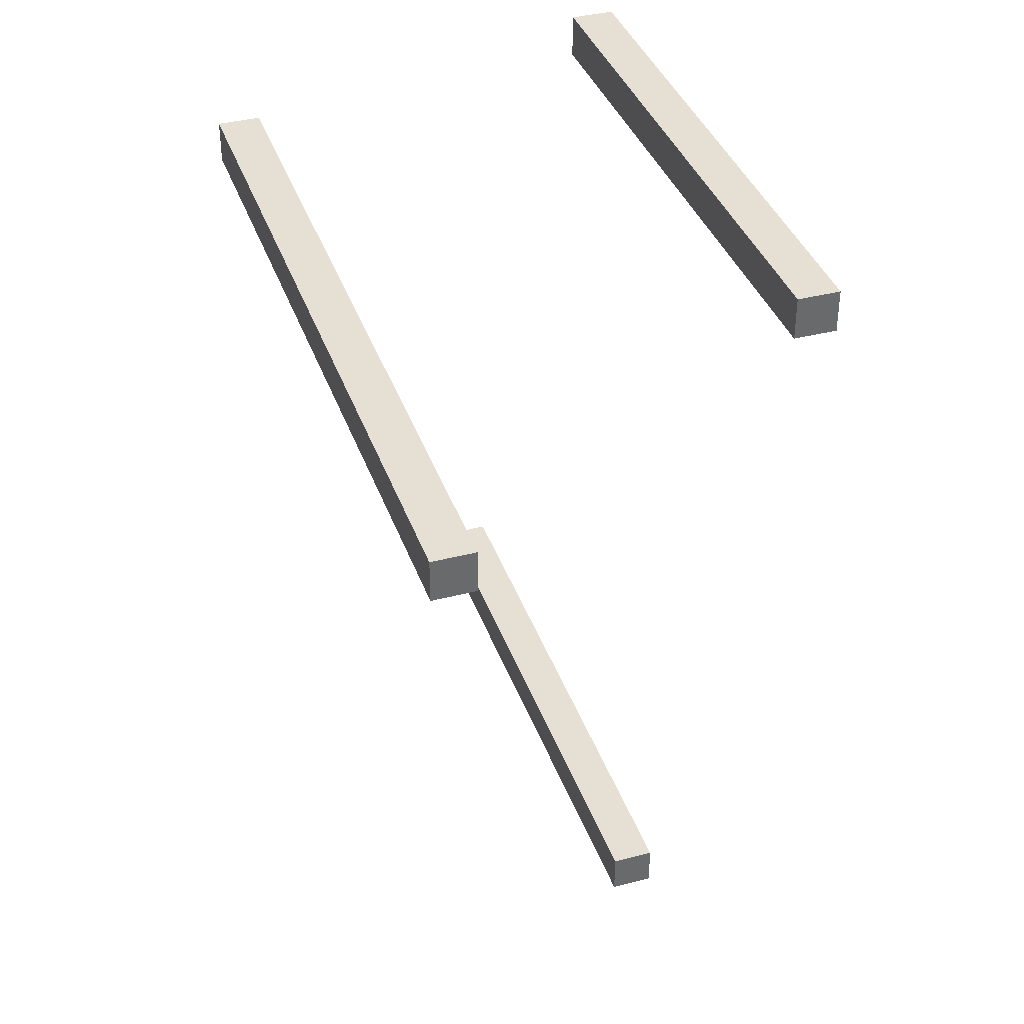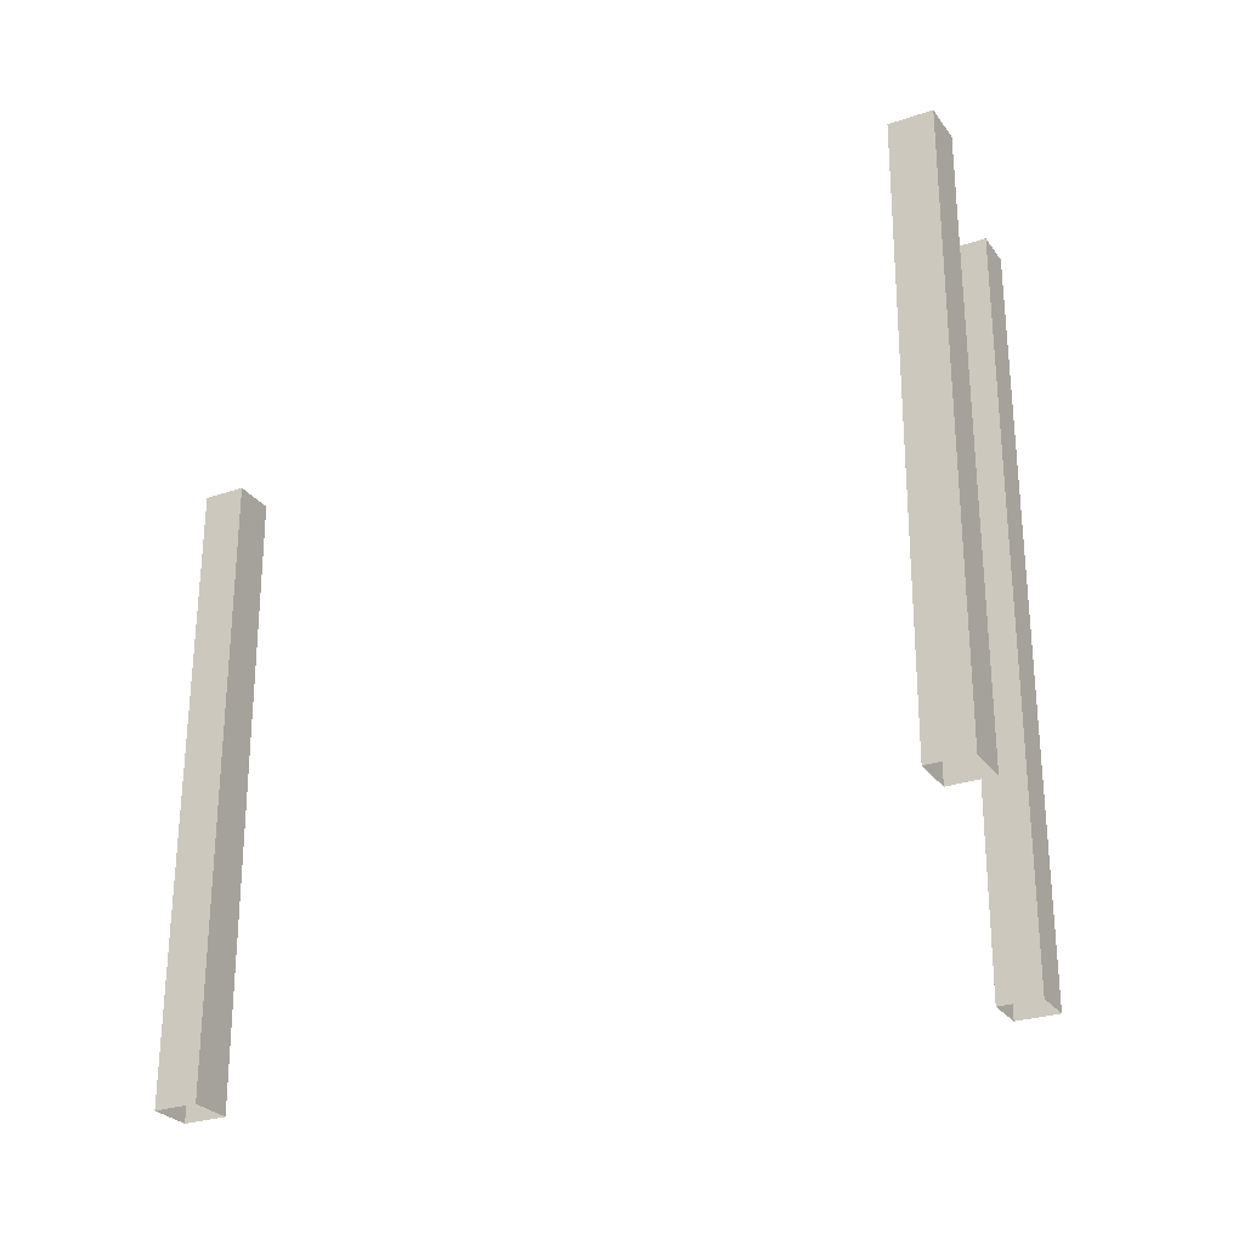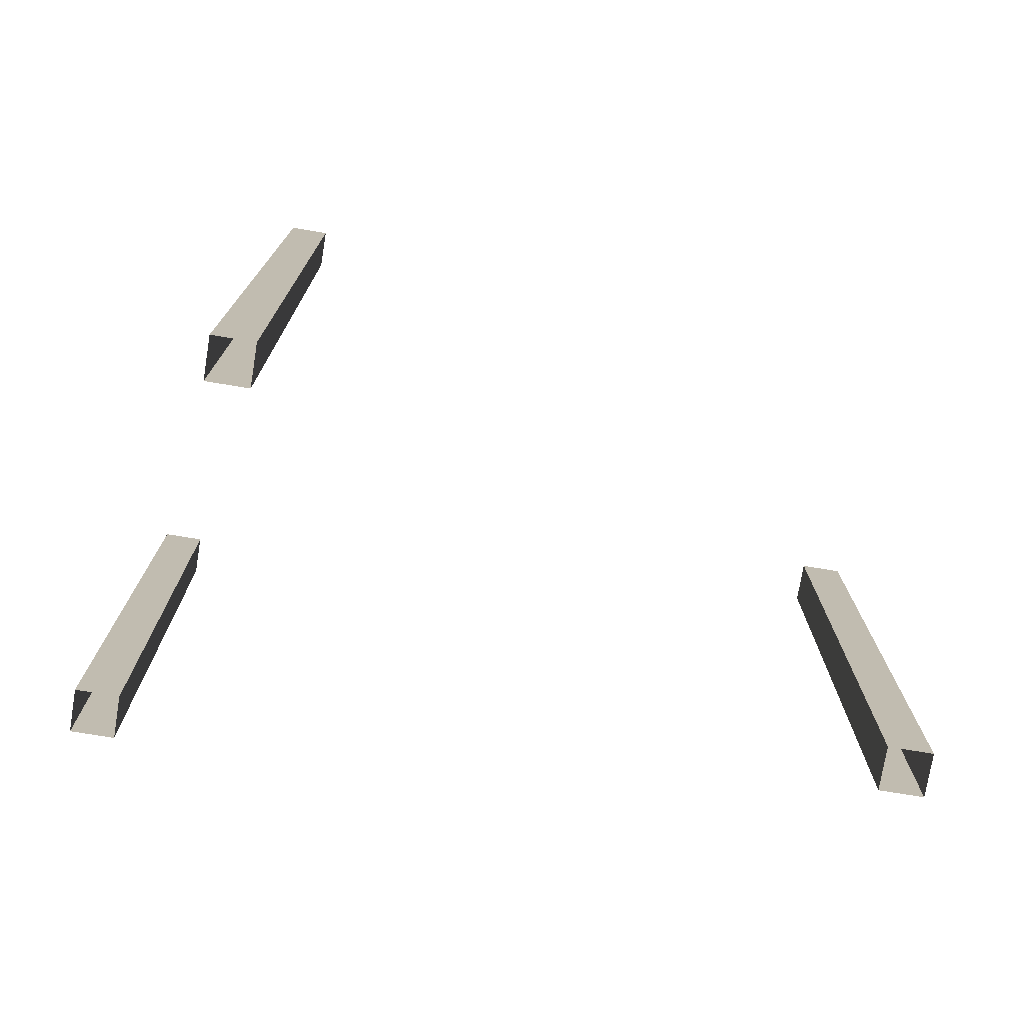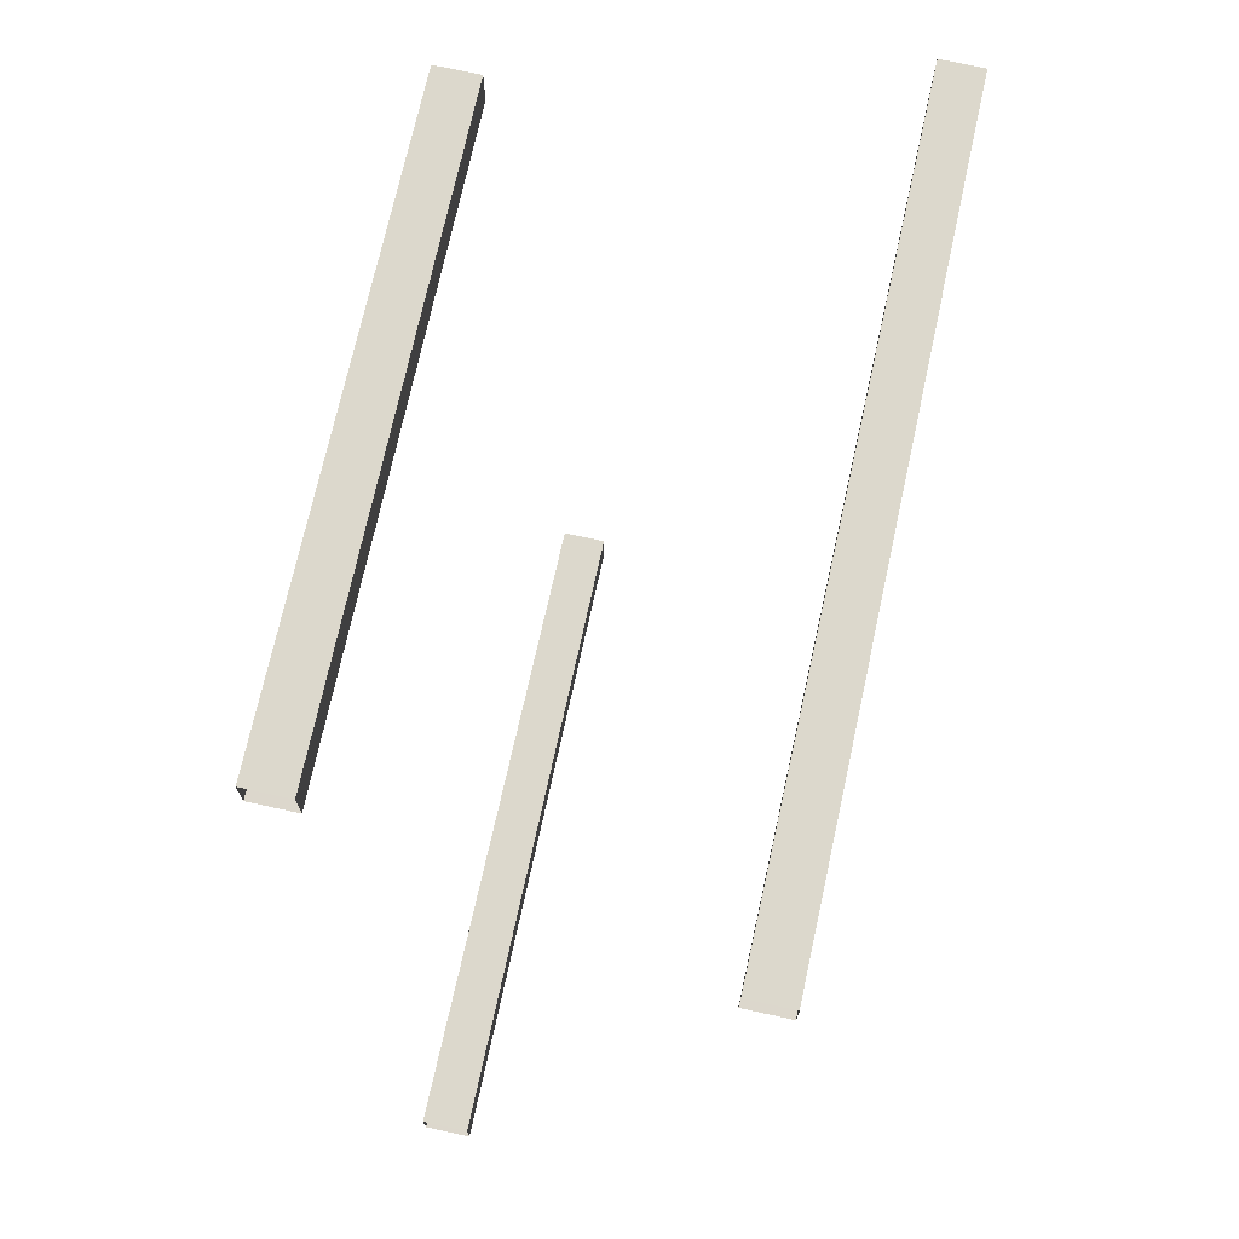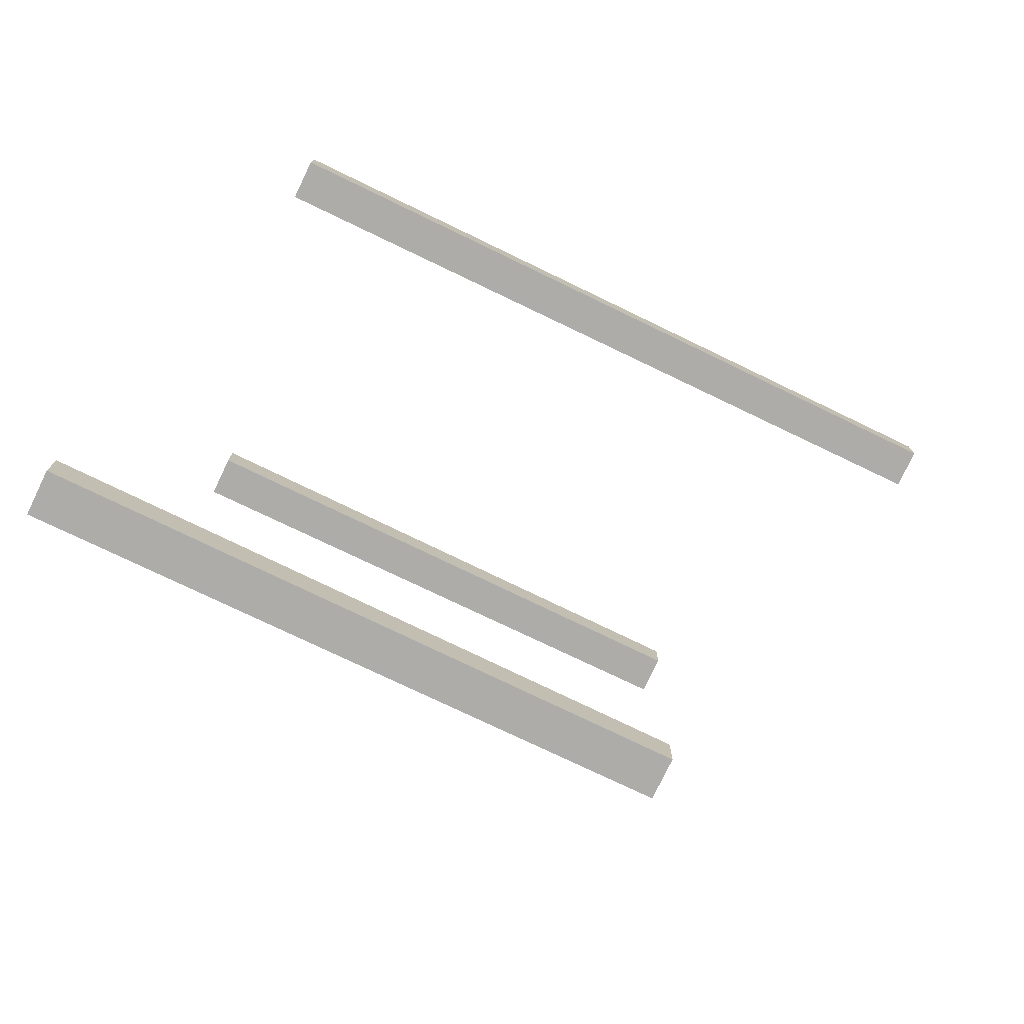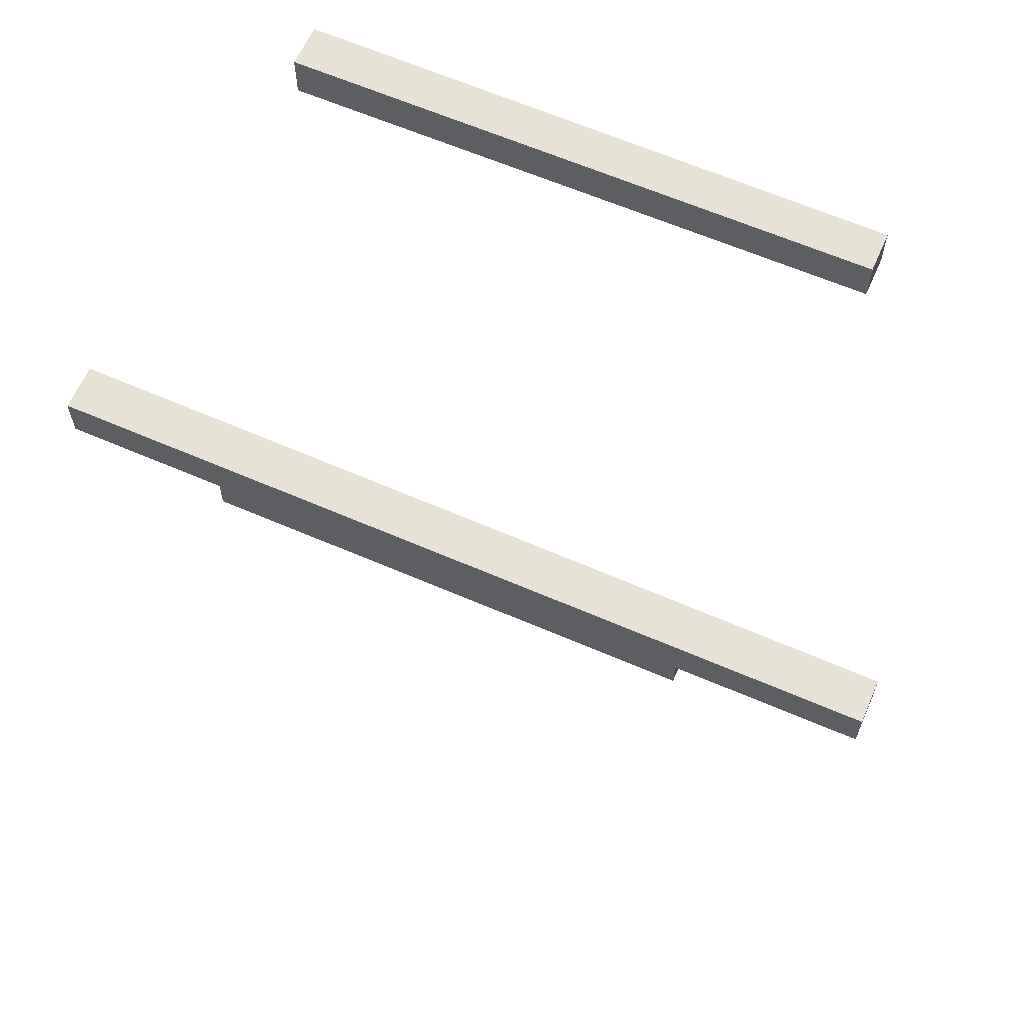
<metadata>
{"format":"obj","ext":"obj","renderer":"f3d","projection":"perspective","resolution":1024,"background":"white","views":[{"elev":37.9,"azim":161.7,"up":"+Z"},{"elev":-27.2,"azim":-62.0,"up":"+Y"},{"elev":-75.4,"azim":80.7,"up":"+Y"},{"elev":72.8,"azim":12.4,"up":"+Z"},{"elev":-76.7,"azim":64.3,"up":"+Z"},{"elev":62.9,"azim":113.8,"up":"+Z"}]}
</metadata>
<code>
g wood
v -0.0849 -6.874 -12.46
v -0.0849 -6.874 -15.42
v -0.002554 46.1 -15.33
v -0.002556 46.1 -12.54
v -0.002554 46.1 -15.33
v 2.788 46.1 -15.33
v 2.788 46.1 -12.54
v -0.002556 46.1 -12.54
v -0.0849 -6.874 -15.42
v 2.871 -6.874 -15.42
v 2.788 46.1 -15.33
v -0.002554 46.1 -15.33
v 2.871 -6.874 -12.46
v 2.788 46.1 -12.54
v 2.788 46.1 -15.33
v 2.871 -6.874 -15.42
v -0.002556 46.1 -12.54
v 2.788 46.1 -12.54
v 2.871 -6.874 -12.46
v -0.0849 -6.874 -12.46
v -15.43 30.12 -58.41
v -18.23 30.12 -58.41
v -18.23 30.12 -61.21
v -15.43 30.12 -61.21
v -15.35 -11.41 -61.29
v -15.35 -11.41 -58.33
v -15.43 30.12 -58.41
v -15.43 30.12 -61.21
v -18.31 -11.41 -61.29
v -18.23 30.12 -61.21
v -18.23 30.12 -58.41
v -18.31 -11.41 -58.33
v -15.43 30.12 -61.21
v -18.23 30.12 -61.21
v -18.31 -11.41 -61.29
v -15.35 -11.41 -61.29
v -15.35 -11.41 -58.33
v -18.31 -11.41 -58.33
v -18.23 30.12 -58.41
v -15.43 30.12 -58.41
v -25.84 36.6 -9.149
v -23.05 36.6 -9.149
v -23.05 36.6 -6.359
v -25.84 36.6 -6.359
v -25.92 -3.153 -6.276
v -25.92 -3.153 -9.232
v -25.84 36.6 -9.149
v -25.84 36.6 -6.359
v -22.96 -3.153 -6.276
v -23.05 36.6 -6.359
v -23.05 36.6 -9.149
v -22.96 -3.153 -9.232
v -25.84 36.6 -6.359
v -23.05 36.6 -6.359
v -22.96 -3.153 -6.276
v -25.92 -3.153 -6.276
v -25.92 -3.153 -9.232
v -22.96 -3.153 -9.232
v -23.05 36.6 -9.149
v -25.84 36.6 -9.149
g wood_0
f 3 2 1
f 4 3 1
f 7 6 5
f 8 7 5
f 11 10 9
f 12 11 9
f 15 14 13
f 16 15 13
f 19 18 17
f 20 19 17
f 23 22 21
f 24 23 21
f 27 26 25
f 28 27 25
f 31 30 29
f 32 31 29
f 35 34 33
f 36 35 33
f 39 38 37
f 40 39 37
f 43 42 41
f 44 43 41
f 47 46 45
f 48 47 45
f 51 50 49
f 52 51 49
f 55 54 53
f 56 55 53
f 59 58 57
f 60 59 57

</code>
